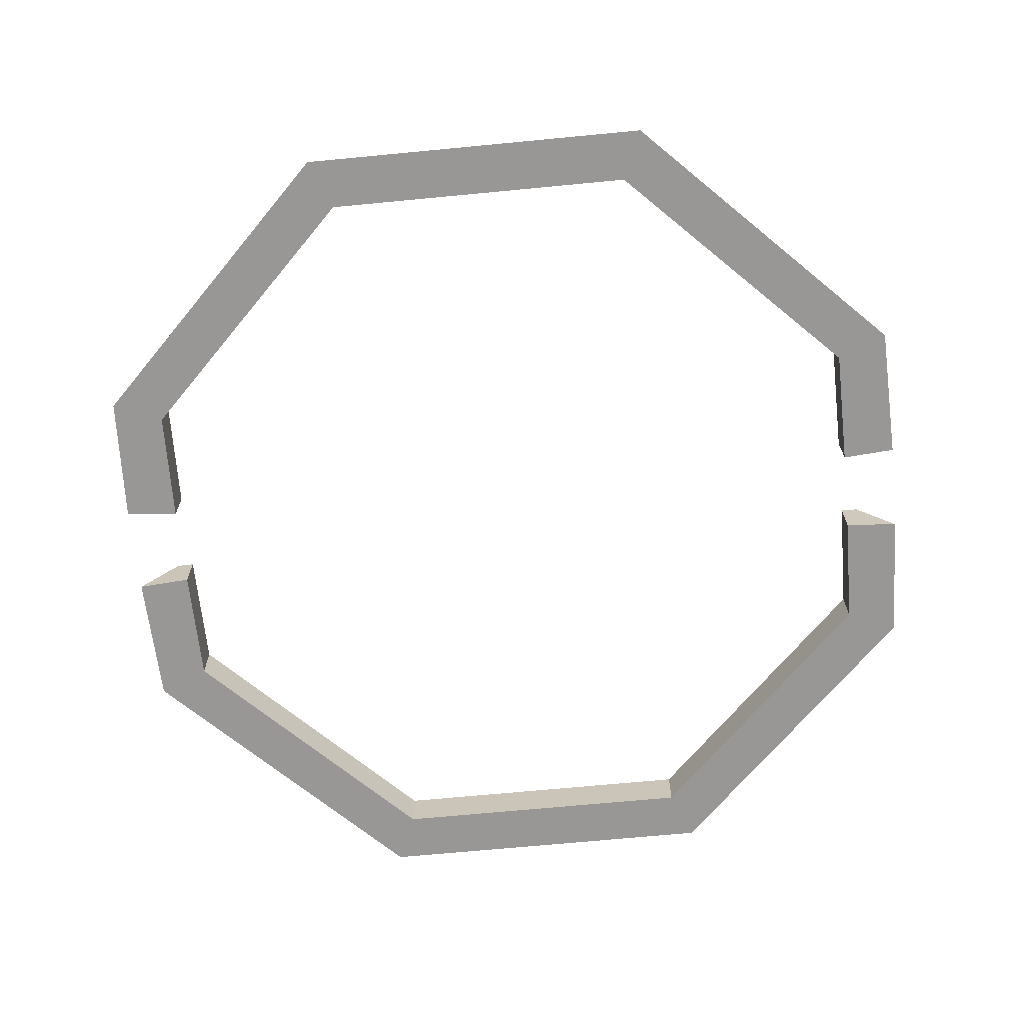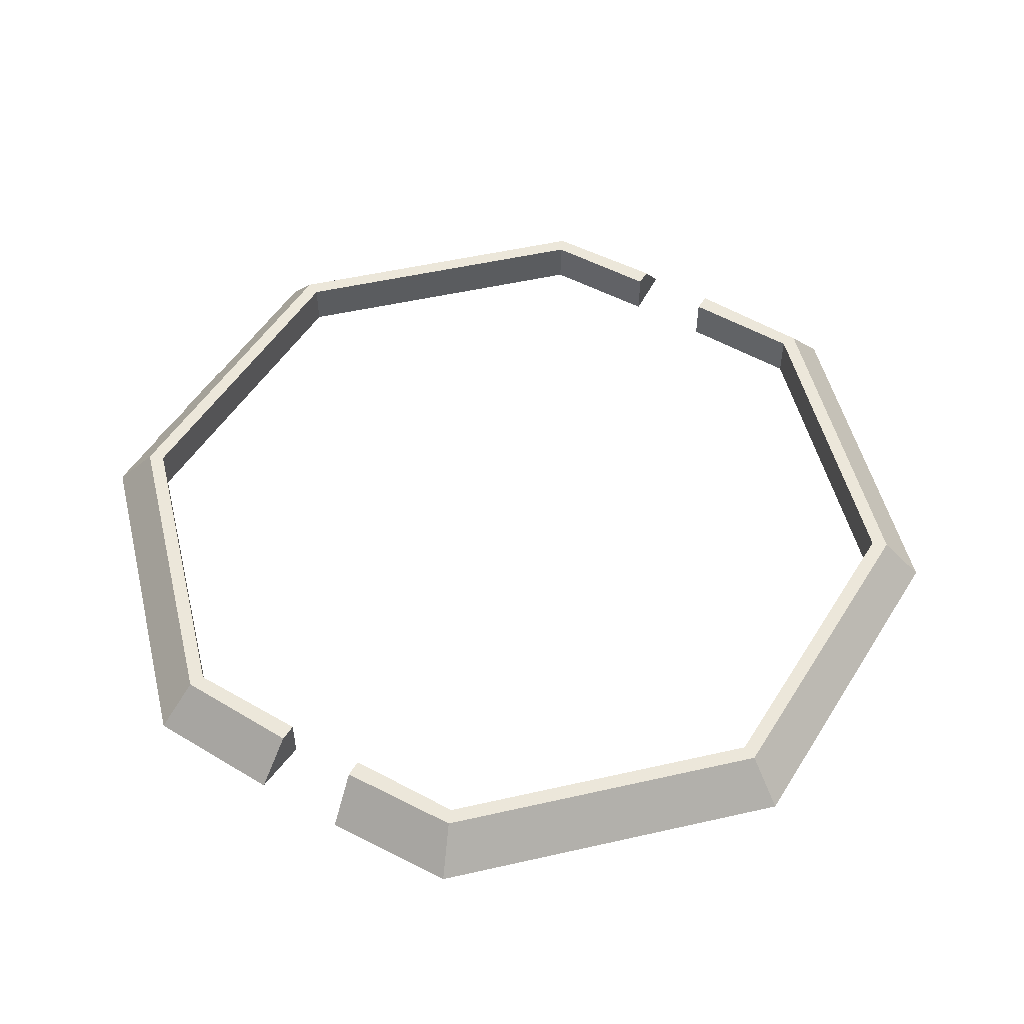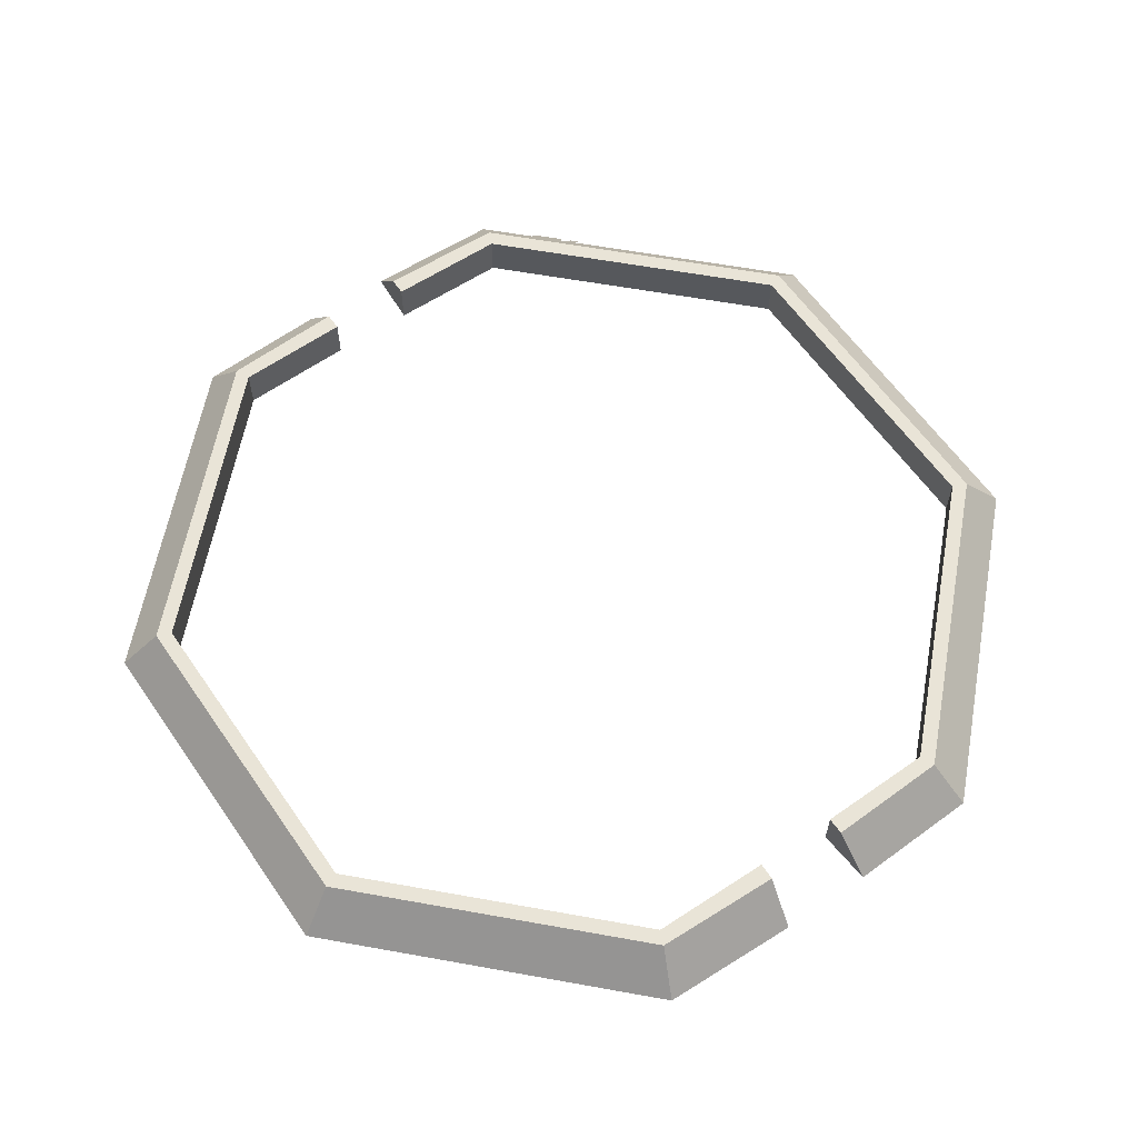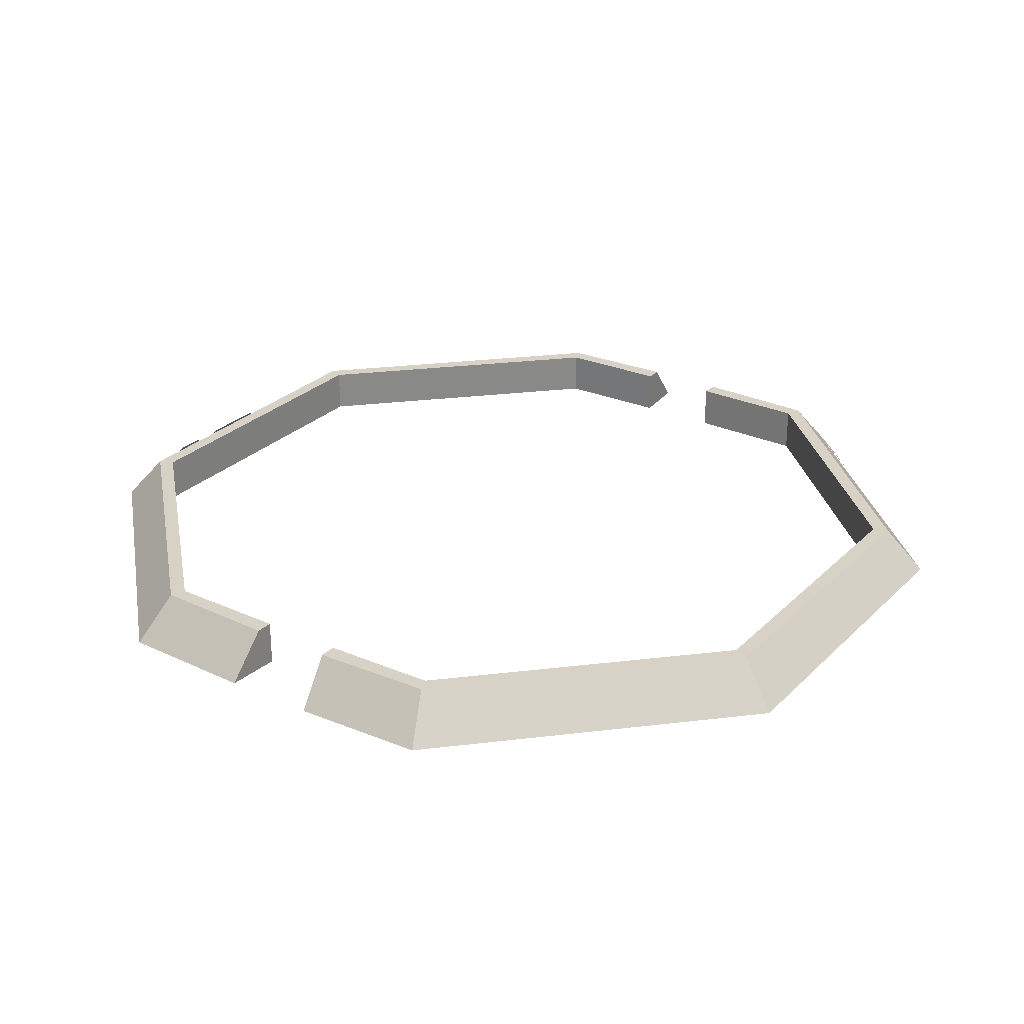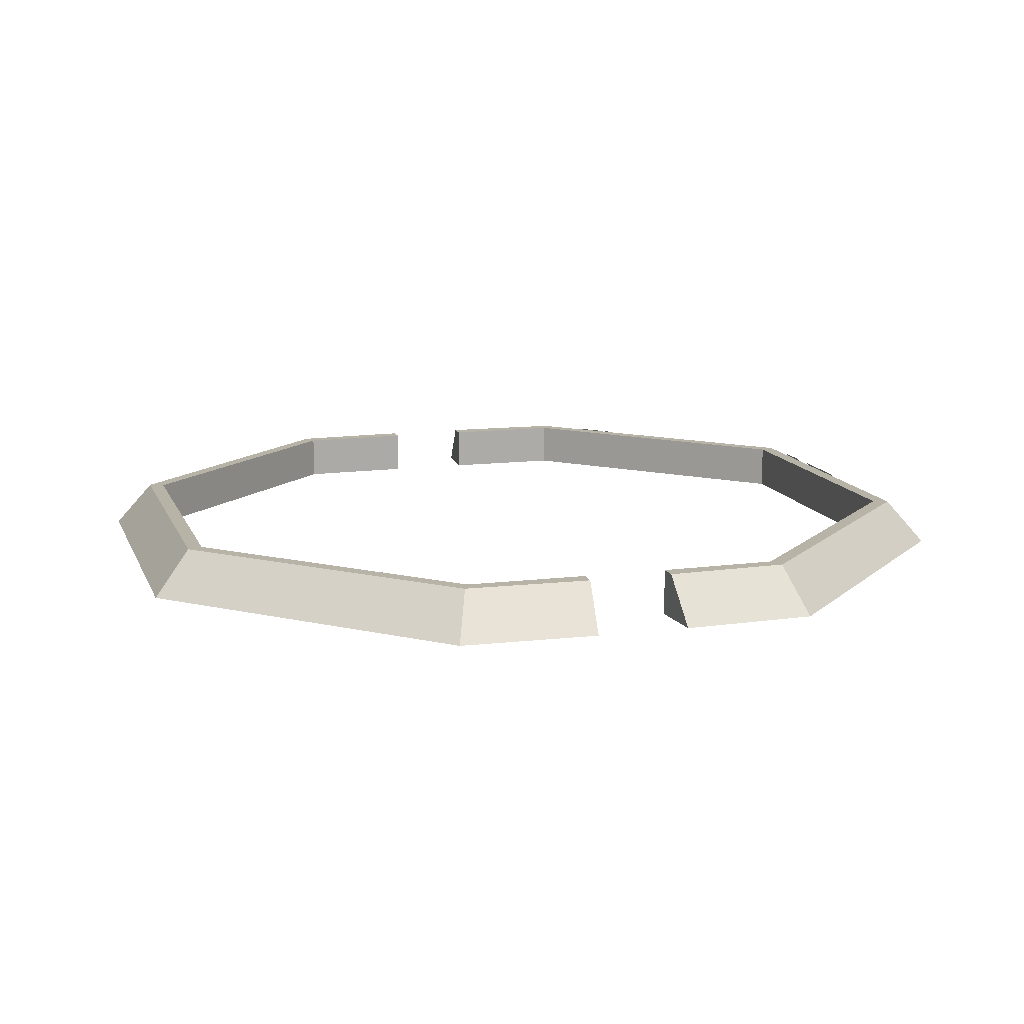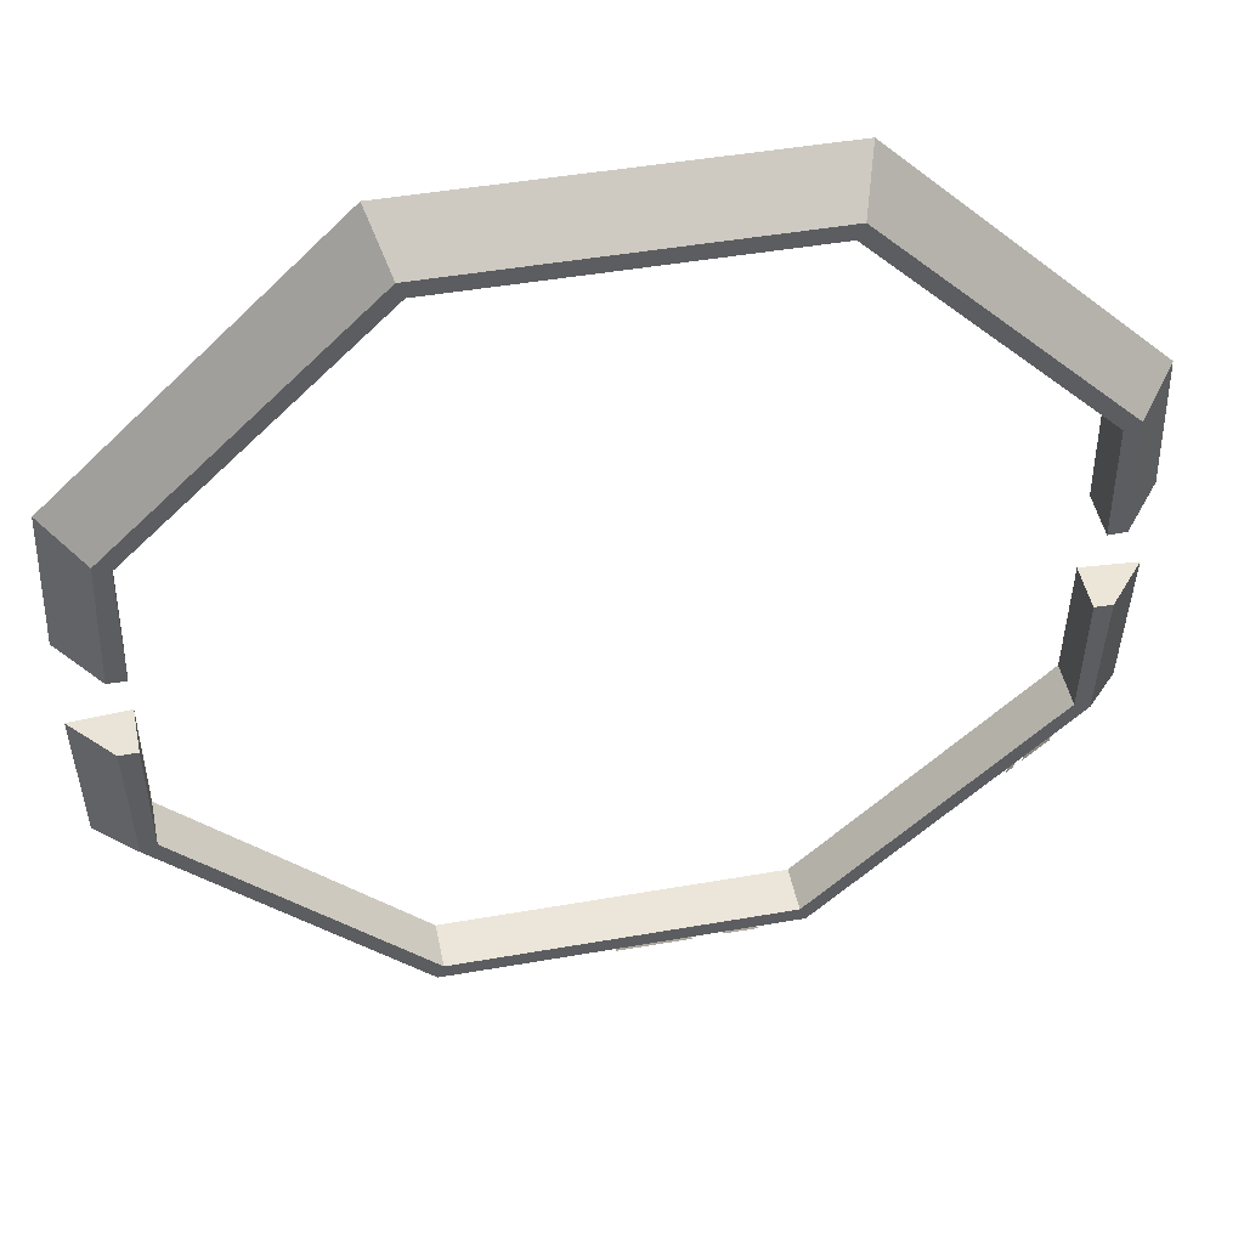
<metadata>
{"format":"obj","ext":"obj","renderer":"f3d","projection":"perspective","resolution":1024,"background":"white","views":[{"elev":-68.2,"azim":5.0,"up":"+Y"},{"elev":51.7,"azim":120.7,"up":"+Y"},{"elev":61.1,"azim":54.9,"up":"+Y"},{"elev":27.3,"azim":-56.1,"up":"+Y"},{"elev":12.9,"azim":73.0,"up":"+Y"},{"elev":47.5,"azim":168.4,"up":"+Z"}]}
</metadata>
<code>
g stadium_beam
v -0.2267 -0.03783 -1.65
v 0.03732 -0.03783 -1.647
v 0.03732 0.08702 -1.545
v -0.2267 0.08702 -1.547
v -0.4577 -0.03783 -1.652
v -0.336 -0.03783 -1.651
v -0.336 0.08702 -1.548
v -0.4577 0.08702 -1.549
v -1.365 -0.03781 -0.9689
v -1.34 -0.03781 -0.9935
v -1.268 0.08703 -0.9209
v -1.293 0.08703 -0.8964
v -1.477 -0.03781 -0.8591
v -1.392 -0.03781 -0.9429
v -1.319 0.08703 -0.8703
v -1.405 0.08703 -0.7865
v -0.6796 -0.08705 -1.682
v 0.7087 -0.08705 -1.67
v 0.6483 0.08702 -1.527
v -0.6215 0.08702 -1.538
v 0.6483 0.08702 -1.527
v 0.7087 -0.08705 -1.67
v 1.682 -0.08705 -0.6803
v 1.538 0.08702 -0.6222
v 1.538 0.08702 -0.6222
v 1.682 -0.08705 -0.6803
v 1.697 -0.08704 -0.1724
v 1.552 0.08702 -0.1577
v -1.548 0.08705 -0.1661
v -1.693 -0.08701 -0.1816
v -1.67 -0.08703 -0.7093
v -1.527 0.08703 -0.6487
v -0.5986 0.08702 -1.482
v 0.6244 0.08702 -1.471
v 0.6244 -0.08705 -1.471
v -0.5986 -0.08705 -1.482
v 1.482 0.08702 -0.5987
v 1.482 -0.08705 -0.5987
v 0.6244 -0.08705 -1.471
v 0.6244 0.08702 -1.471
v 1.486 -0.08705 -0.157
v 1.482 -0.08705 -0.5987
v 1.482 0.08702 -0.5987
v 1.486 0.08702 -0.157
v -1.471 0.08703 -0.6244
v -1.471 -0.08704 -0.6244
v -1.482 -0.08703 -0.1645
v -1.482 0.08703 -0.1645
v -0.5986 -0.08705 -1.482
v -0.6796 -0.08705 -1.682
v -1.67 -0.08703 -0.7093
v -1.471 -0.08704 -0.6244
v 0.6244 -0.08705 -1.471
v 0.7087 -0.08705 -1.67
v -0.6215 0.08702 -1.538
v 0.6483 0.08702 -1.527
v 0.6244 0.08702 -1.471
v -0.5986 0.08702 -1.482
v 0.6244 0.08702 -1.471
v 0.6483 0.08702 -1.527
v 1.538 0.08702 -0.6222
v 1.482 0.08702 -0.5987
v 1.552 0.08702 -0.1577
v 1.486 0.08702 -0.157
v 1.482 -0.08705 -0.5987
v 1.682 -0.08705 -0.6803
v 0.7087 -0.08705 -1.67
v 0.6244 -0.08705 -1.471
v 1.486 -0.08705 -0.157
v 1.697 -0.08704 -0.1724
v 1.697 -0.08704 -0.1724
v 1.486 -0.08705 -0.157
v 1.486 0.08702 -0.157
v 1.552 0.08702 -0.1577
v -1.482 0.08703 -0.1645
v -1.482 -0.08703 -0.1645
v -1.693 -0.08701 -0.1816
v -1.548 0.08705 -0.1661
v -1.482 0.08703 -0.1645
v -1.548 0.08705 -0.1661
v -1.527 0.08703 -0.6487
v -1.471 0.08703 -0.6244
v -1.471 -0.08704 -0.6244
v -1.67 -0.08703 -0.7093
v -1.693 -0.08701 -0.1816
v -1.482 -0.08703 -0.1645
v -1.527 0.08703 -0.6487
v -1.67 -0.08703 -0.7093
v -0.6796 -0.08705 -1.682
v -0.6215 0.08702 -1.538
v -0.5986 0.08702 -1.482
v -0.5986 -0.08705 -1.482
v -1.471 -0.08704 -0.6244
v -1.471 0.08703 -0.6244
v -1.527 0.08703 -0.6487
v -0.6215 0.08702 -1.538
v -0.5986 0.08702 -1.482
v -1.471 0.08703 -0.6244
v 0.2267 -0.03783 1.65
v -0.03732 -0.03783 1.647
v -0.03732 0.08702 1.545
v 0.2267 0.08702 1.547
v 0.4577 -0.03783 1.652
v 0.336 -0.03783 1.651
v 0.336 0.08702 1.548
v 0.4577 0.08702 1.549
v 1.365 -0.03781 0.9689
v 1.34 -0.03781 0.9935
v 1.268 0.08703 0.9209
v 1.293 0.08703 0.8964
v 1.477 -0.03781 0.8591
v 1.392 -0.03781 0.9429
v 1.319 0.08703 0.8703
v 1.405 0.08703 0.7865
v 0.6796 -0.08705 1.682
v -0.7087 -0.08705 1.67
v -0.6483 0.08702 1.527
v 0.6215 0.08702 1.538
v -0.6483 0.08702 1.527
v -0.7087 -0.08705 1.67
v -1.682 -0.08705 0.6803
v -1.538 0.08702 0.6222
v -1.538 0.08702 0.6222
v -1.682 -0.08705 0.6803
v -1.697 -0.08704 0.1724
v -1.552 0.08702 0.1577
v 1.548 0.08705 0.1661
v 1.693 -0.08701 0.1816
v 1.67 -0.08703 0.7093
v 1.527 0.08703 0.6487
v 0.5986 0.08702 1.482
v -0.6244 0.08702 1.471
v -0.6244 -0.08705 1.471
v 0.5986 -0.08705 1.482
v -1.482 0.08702 0.5987
v -1.482 -0.08705 0.5987
v -0.6244 -0.08705 1.471
v -0.6244 0.08702 1.471
v -1.486 -0.08705 0.157
v -1.482 -0.08705 0.5987
v -1.482 0.08702 0.5987
v -1.486 0.08702 0.157
v 1.471 0.08703 0.6244
v 1.471 -0.08704 0.6244
v 1.482 -0.08703 0.1645
v 1.482 0.08703 0.1645
v 0.5986 -0.08705 1.482
v 0.6796 -0.08705 1.682
v 1.67 -0.08703 0.7093
v 1.471 -0.08704 0.6244
v -0.6244 -0.08705 1.471
v -0.7087 -0.08705 1.67
v 0.6215 0.08702 1.538
v -0.6483 0.08702 1.527
v -0.6244 0.08702 1.471
v 0.5986 0.08702 1.482
v -0.6244 0.08702 1.471
v -0.6483 0.08702 1.527
v -1.538 0.08702 0.6222
v -1.482 0.08702 0.5987
v -1.552 0.08702 0.1577
v -1.486 0.08702 0.157
v -1.482 -0.08705 0.5987
v -1.682 -0.08705 0.6803
v -0.7087 -0.08705 1.67
v -0.6244 -0.08705 1.471
v -1.486 -0.08705 0.157
v -1.697 -0.08704 0.1724
v -1.697 -0.08704 0.1724
v -1.486 -0.08705 0.157
v -1.486 0.08702 0.157
v -1.552 0.08702 0.1577
v 1.482 0.08703 0.1645
v 1.482 -0.08703 0.1645
v 1.693 -0.08701 0.1816
v 1.548 0.08705 0.1661
v 1.482 0.08703 0.1645
v 1.548 0.08705 0.1661
v 1.527 0.08703 0.6487
v 1.471 0.08703 0.6244
v 1.471 -0.08704 0.6244
v 1.67 -0.08703 0.7093
v 1.693 -0.08701 0.1816
v 1.482 -0.08703 0.1645
v 1.527 0.08703 0.6487
v 1.67 -0.08703 0.7093
v 0.6796 -0.08705 1.682
v 0.6215 0.08702 1.538
v 0.5986 0.08702 1.482
v 0.5986 -0.08705 1.482
v 1.471 -0.08704 0.6244
v 1.471 0.08703 0.6244
v 1.527 0.08703 0.6487
v 0.6215 0.08702 1.538
v 0.5986 0.08702 1.482
v 1.471 0.08703 0.6244
g stadium_beam_0
f 3 2 1
f 4 3 1
f 7 6 5
f 8 7 5
f 11 10 9
f 12 11 9
f 15 14 13
f 16 15 13
f 19 18 17
f 20 19 17
f 23 22 21
f 24 23 21
f 27 26 25
f 28 27 25
f 31 30 29
f 32 31 29
f 35 34 33
f 36 35 33
f 39 38 37
f 40 39 37
f 43 42 41
f 44 43 41
f 47 46 45
f 48 47 45
f 51 50 49
f 52 51 49
f 53 49 50
f 54 53 50
f 57 56 55
f 58 57 55
f 61 60 59
f 62 61 59
f 63 61 62
f 64 63 62
f 67 66 65
f 68 67 65
f 65 66 69
f 66 70 69
f 73 72 71
f 74 73 71
f 77 76 75
f 78 77 75
f 81 80 79
f 82 81 79
f 85 84 83
f 86 85 83
f 89 88 87
f 90 89 87
f 93 92 91
f 94 93 91
f 97 96 95
f 98 97 95
f 101 100 99
f 102 101 99
f 105 104 103
f 106 105 103
f 109 108 107
f 110 109 107
f 113 112 111
f 114 113 111
f 117 116 115
f 118 117 115
f 121 120 119
f 122 121 119
f 125 124 123
f 126 125 123
f 129 128 127
f 130 129 127
f 133 132 131
f 134 133 131
f 137 136 135
f 138 137 135
f 141 140 139
f 142 141 139
f 145 144 143
f 146 145 143
f 149 148 147
f 150 149 147
f 151 147 148
f 152 151 148
f 155 154 153
f 156 155 153
f 159 158 157
f 160 159 157
f 161 159 160
f 162 161 160
f 165 164 163
f 166 165 163
f 163 164 167
f 164 168 167
f 171 170 169
f 172 171 169
f 175 174 173
f 176 175 173
f 179 178 177
f 180 179 177
f 183 182 181
f 184 183 181
f 187 186 185
f 188 187 185
f 191 190 189
f 192 191 189
f 195 194 193
f 196 195 193

</code>
